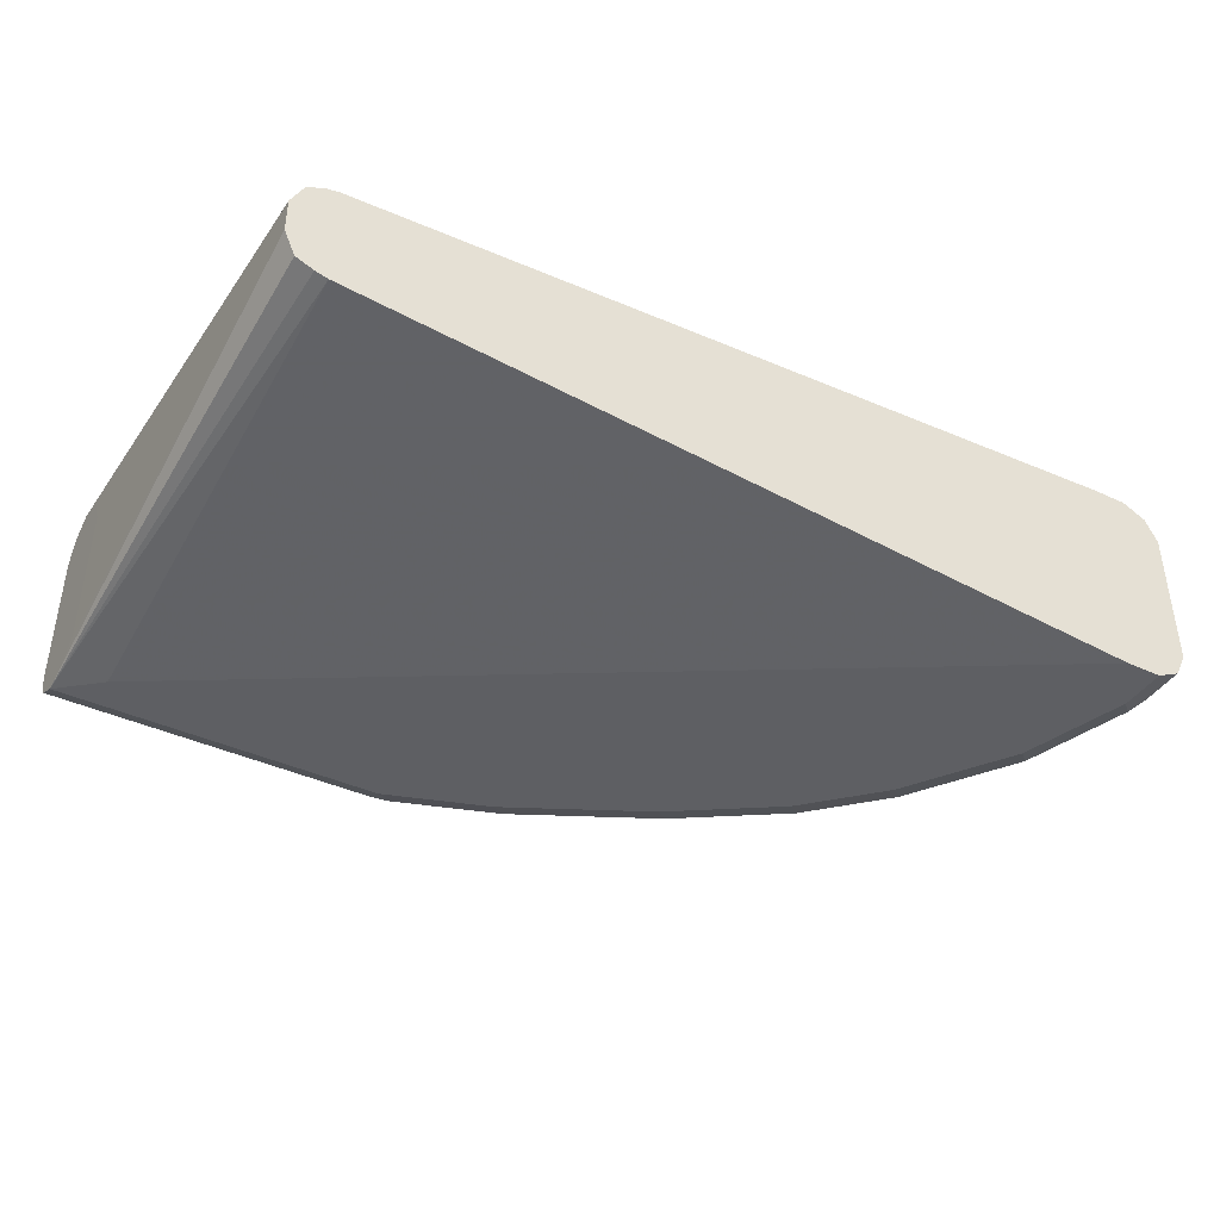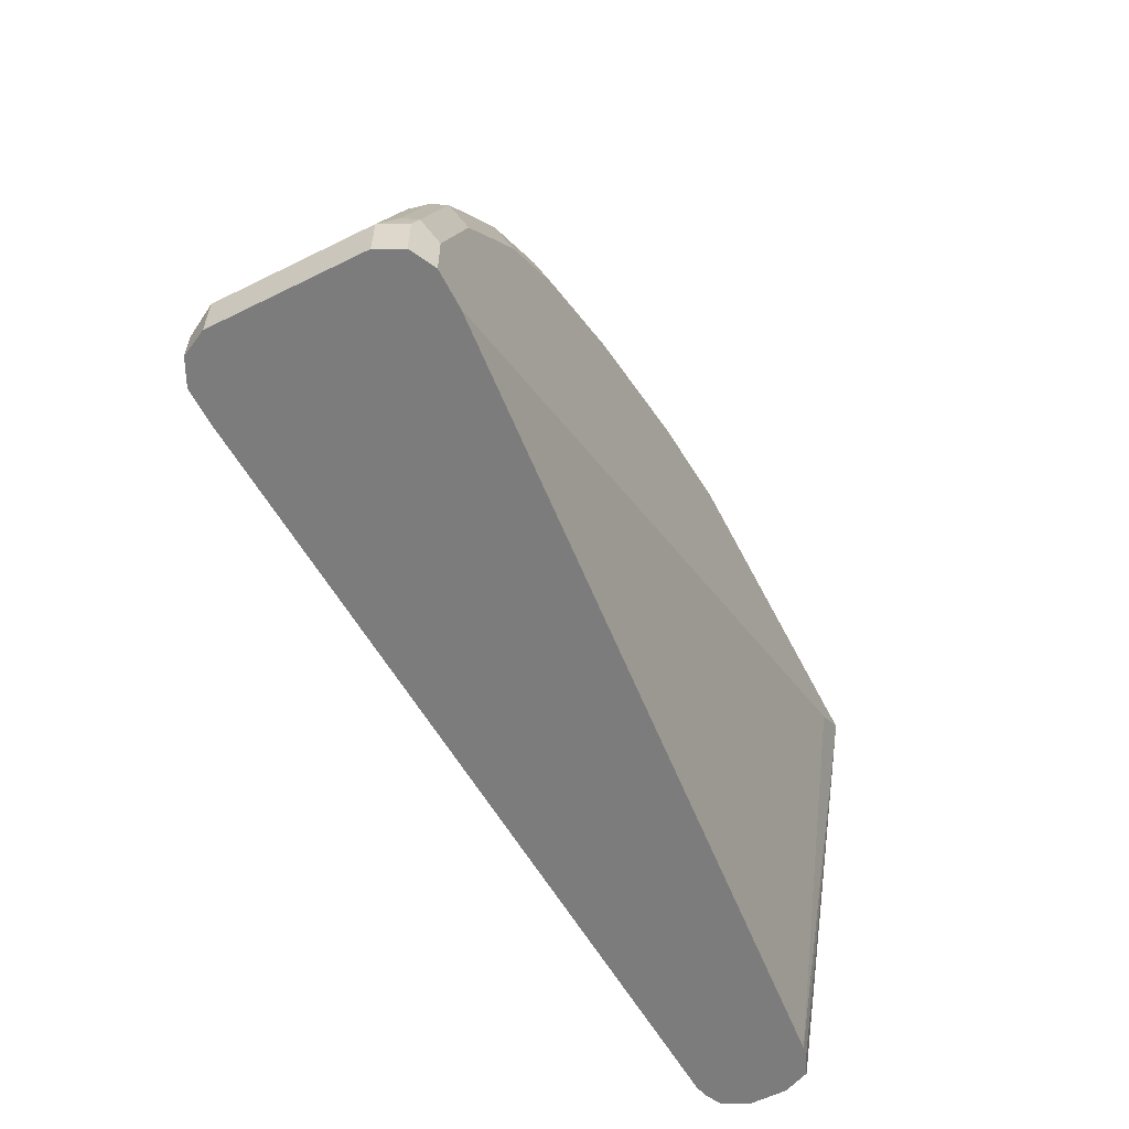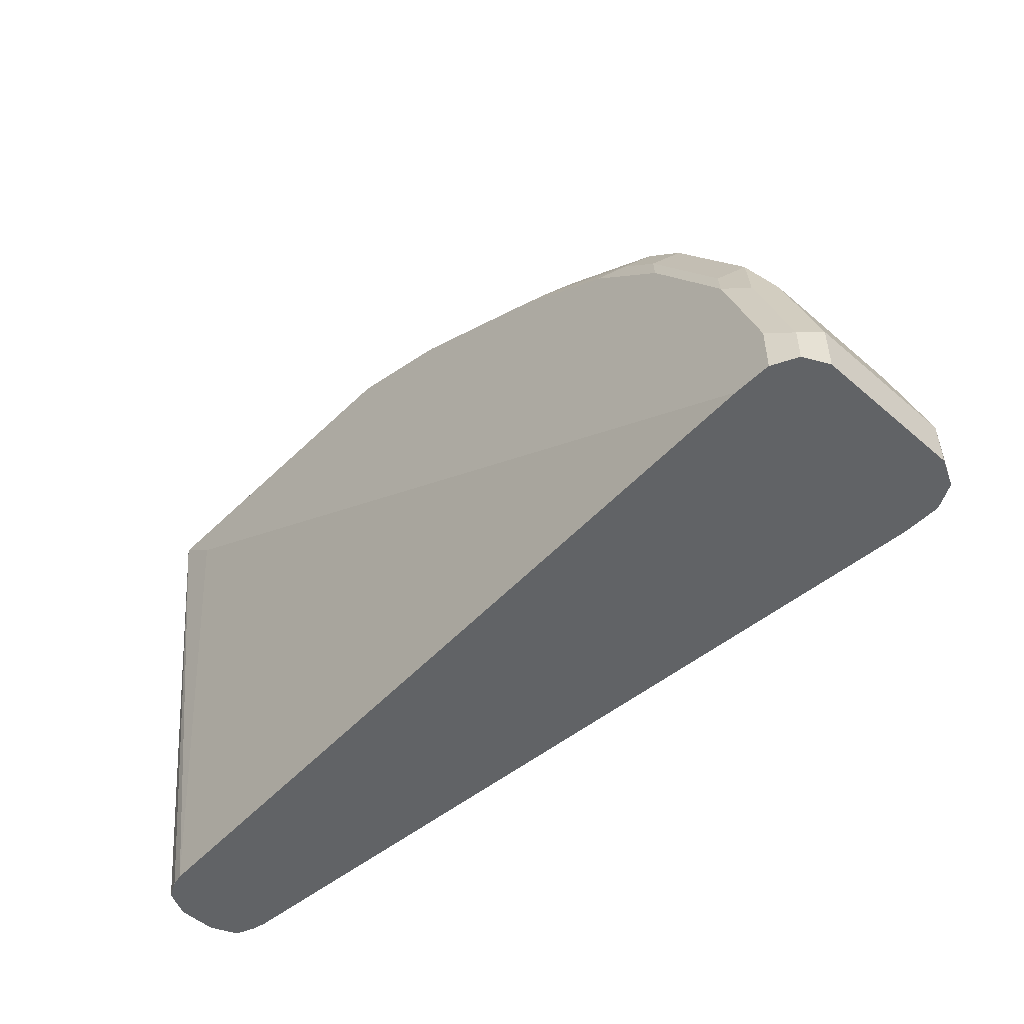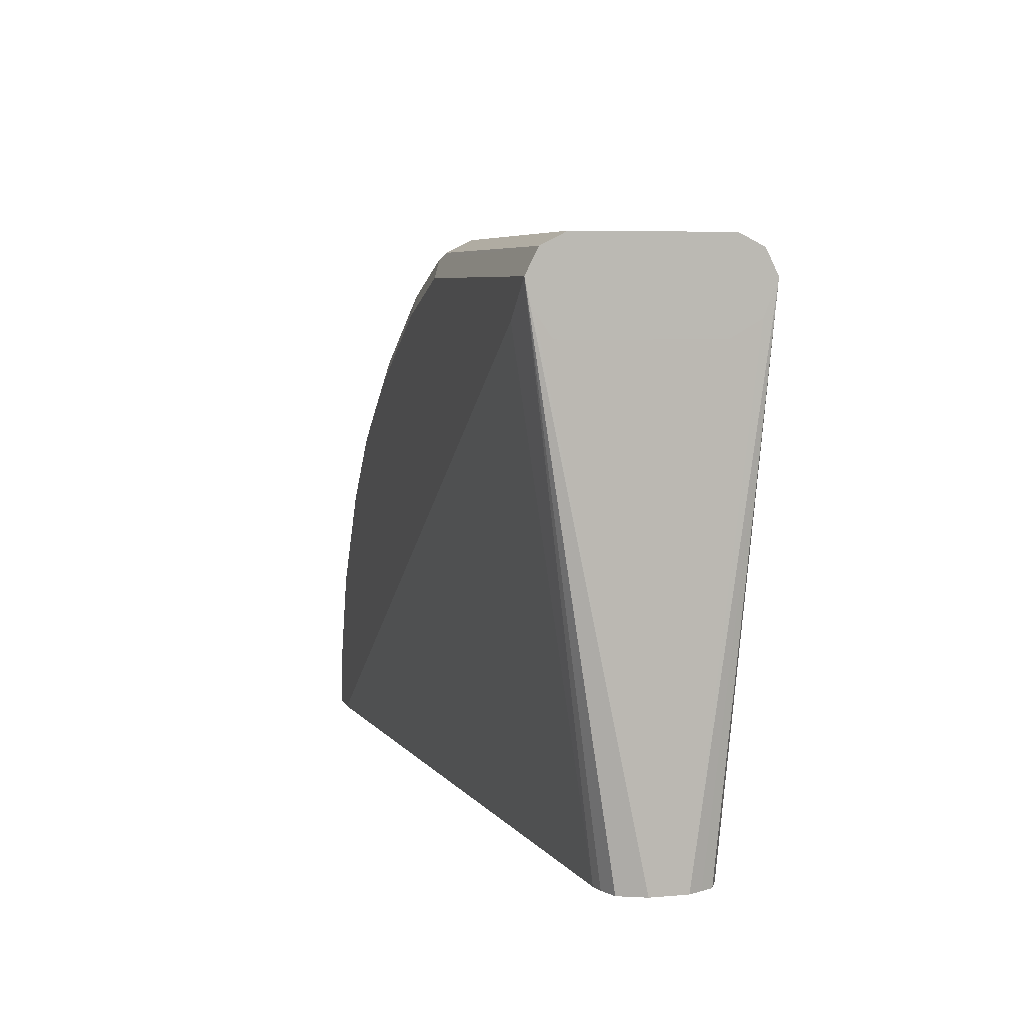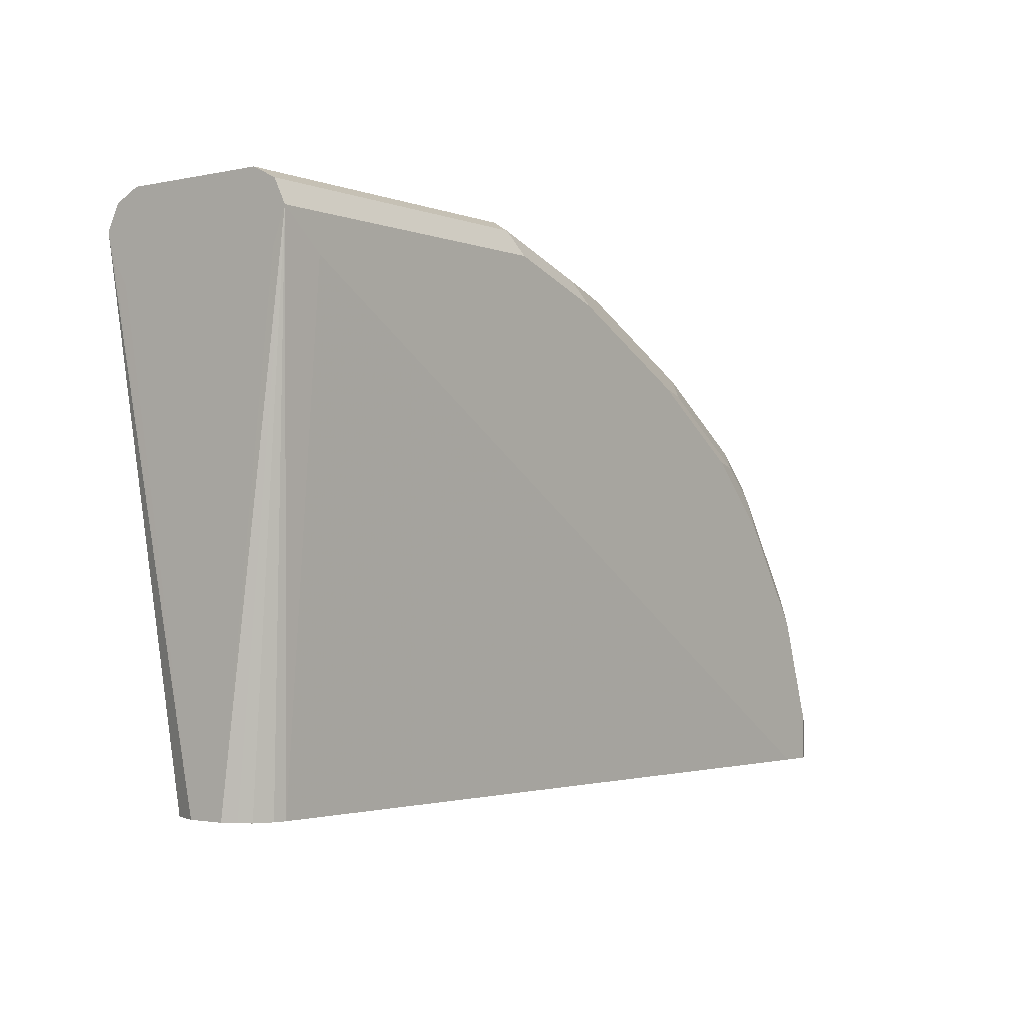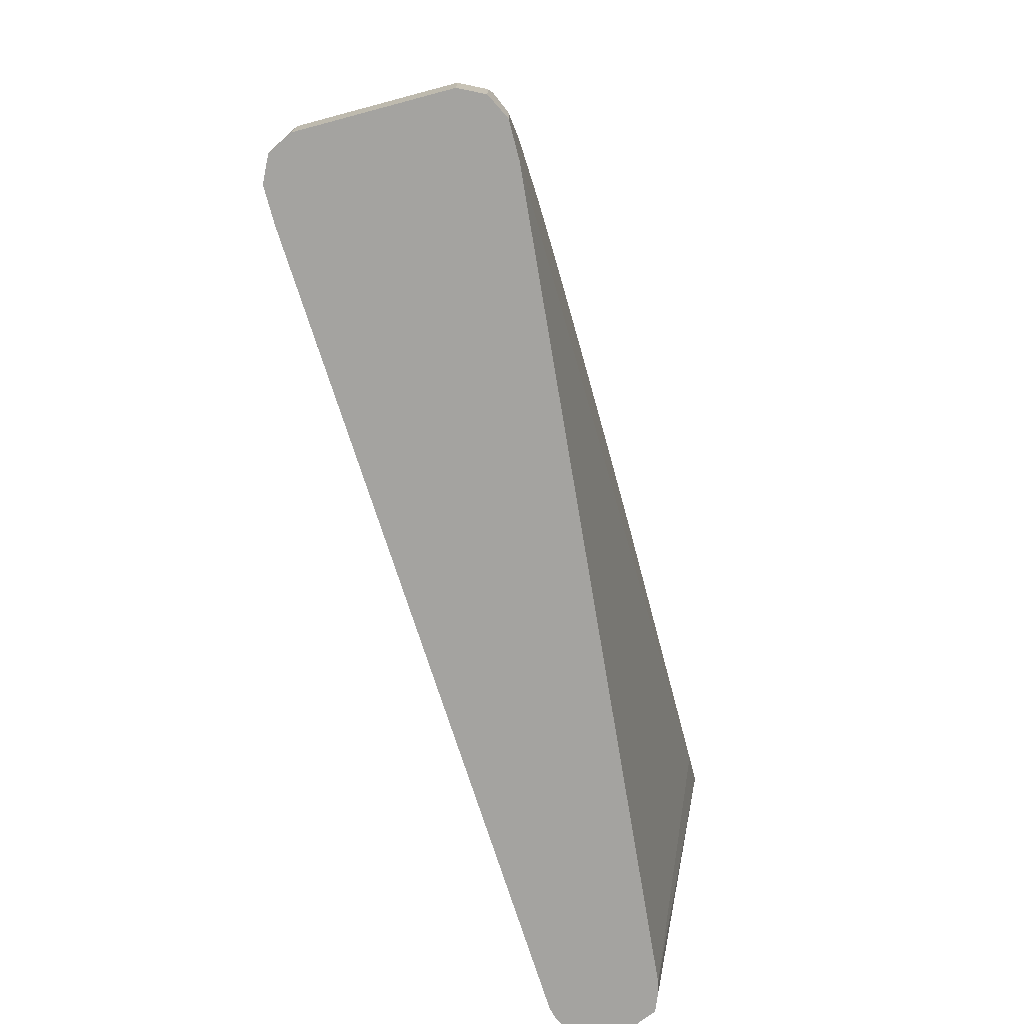
<metadata>
{"format":"obj","ext":"obj","renderer":"f3d","projection":"perspective","resolution":1024,"background":"white","views":[{"elev":-40.7,"azim":150.5,"up":"+Y"},{"elev":-58.8,"azim":-63.0,"up":"+Z"},{"elev":-50.8,"azim":-133.4,"up":"+Z"},{"elev":6.3,"azim":75.4,"up":"+Z"},{"elev":-2.1,"azim":127.2,"up":"+Z"},{"elev":-72.9,"azim":-75.1,"up":"+Z"}]}
</metadata>
<code>
v 0.1658 0.01951 0.1366
v 0.1658 -0.01951 0.1366
v 0.2554 0.01951 0.1366
v 0.1691 0.02601 0.1333
v 0.1609 0.02438 0.1317
v 0.1365 0.01951 0.1268
v 0.1365 -0.01951 0.1268
v 0.1593 -0.02275 0.1333
v 0.1609 -0.02682 0.1317
v 0.1658 -0.02601 0.1333
v 0.2554 -0.01951 0.1366
v 0.2554 0.02601 0.1333
v 0.1658 0.02926 0.1268
v 0.1398 0.02601 0.1235
v 0.1236 0.02275 0.1203
v 0.09754 0.01951 0.1073
v 0.09754 -0.01951 0.1073
v 0.1106 -0.02275 0.1138
v 0.1301 -0.02275 0.1235
v 0.1658 -0.02926 0.1268
v 0.2554 -0.02926 0.1268
v 0.2554 -0.02601 0.1333
v 0.1317 -0.02682 0.1219
v 0.1365 -0.02926 0.117
v 0.2554 0.02926 0.1268
v 0.1365 0.02926 0.117
v 0.08942 0.02764 0.09591
v 0.08456 0.02275 0.1008
v 0.08456 -0.01625 0.1008
v 0.09105 -0.02275 0.104
v 0.09269 -0.02682 0.1024
v 0.2438 -0.02926 0.117
v 0.2438 -0.00975 -0.01271
v 0.2472 -0.008908 -0.01271
v 0.2521 -0.006926 -0.01271
v 0.2551 0 -0.01271
v 0.2554 -0.02695 0.1193
v 0.09754 -0.02926 0.09753
v 0.2554 0.02568 0.1176
v 0.2551 0.00975 -0.01271
v 0.2533 0.0133 -0.01271
v 0.2517 0.0165 -0.01271
v 0.2472 0.01877 -0.01271
v 0.2438 0.01951 -0.01271
v 0.2438 0.02926 0.117
v 0.09754 0.02926 0.09753
v 0.06015 0.02764 0.07641
v 0.0553 0.02275 0.08127
v 0.0553 -0.01625 0.08127
v 0.06179 -0.02275 0.08453
v 0.06342 -0.02682 0.08291
v 0.02928 -0.02926 -0.01271
v 0.2554 -0.02129 0.1131
v 0.2554 -0.02305 0.1135
v 0.06828 -0.02926 0.07803
v 0.2554 0.01771 0.1131
v 0.02928 0.02926 -0.01271
v 0.06828 0.02926 0.07803
v 0.04878 0.02926 0.05854
v 0.05041 0.02764 0.06665
v 0.04553 0.02275 0.07153
v 0.04553 -0.01625 0.07153
v 0.05203 -0.02275 0.07477
v 0.0439 -0.02682 0.06339
v 0.04878 -0.02926 0.05854
v 0.01952 -0.02926 -0.01271
v 0.01952 0.02926 -0.01271
v 0.02928 0.02926 0.02927
v 0.03089 0.02764 0.03739
v 0.02603 0.02275 0.04228
v 0.02603 -0.01625 0.04228
v 0.02276 -0.02275 0.03577
v 0.04229 -0.02275 0.06502
v 0.0244 -0.02682 0.03415
v 0.02928 -0.02926 0.02927
v 0.01952 -0.02926 5.96e-06
v 0.01464 -0.02682 0.004886
v 0.01302 -0.02601 -0.01271
v 0.01302 0.02601 -0.01271
v 0.01952 0.02926 5.96e-06
v 0.02276 0.02601 0.02601
v 0.0244 0.02438 0.03415
v 0.01952 0.01951 0.02927
v 0.02276 0.01625 0.03577
v 0.01952 -0.01951 0.02927
v 0.009754 -0.01951 5.96e-06
v 0.01302 -0.02275 0.006508
v 0.01302 -0.02601 5.96e-06
v 0.01074 -0.02147 -0.01271
v 0.01271 0.02541 -0.01271
v 0.01302 0.02601 -0.003238
v 0.01464 0.02438 0.004886
v 0.009754 0.01951 5.96e-06
v 0.009754 -0.01951 -0.01271
v 0.009754 0.01951 -0.01271
f 44 57 45
f 47 59 60
f 47 60 61
f 47 61 48
f 47 58 59
f 48 61 62
f 48 62 49
f 39 56 40
f 49 62 50
f 59 69 60
f 50 63 64
f 50 64 51
f 51 64 65
f 51 65 55
f 59 68 69
f 61 70 71
f 60 69 61
f 61 69 70
f 36 54 37
f 50 62 63
f 36 53 54
f 33 89 94
f 36 40 56
f 31 51 55
f 32 52 33
f 33 52 66
f 33 66 78
f 33 78 89
f 61 71 62
f 33 94 95
f 33 95 90
f 33 90 79
f 33 79 67
f 33 67 57
f 33 57 44
f 33 44 43
f 33 43 42
f 33 42 41
f 33 41 40
f 33 40 36
f 33 36 35
f 33 35 34
f 36 56 53
f 62 71 72
f 70 82 83
f 62 73 63
f 74 76 75
f 77 87 86
f 77 86 88
f 77 88 78
f 78 88 89
f 79 90 91
f 80 91 81
f 81 91 92
f 81 92 93
f 74 77 76
f 81 93 83
f 83 93 86
f 83 86 85
f 86 93 95
f 86 95 94
f 86 94 89
f 86 89 88
f 90 95 93
f 90 93 91
f 91 93 92
f 81 83 82
f 62 72 73
f 72 77 74
f 72 86 87
f 63 73 64
f 64 73 72
f 64 72 74
f 64 74 65
f 65 74 75
f 66 76 77
f 66 77 78
f 67 79 91
f 67 91 80
f 72 87 77
f 68 80 81
f 69 81 82
f 69 82 70
f 30 51 31
f 70 83 84
f 70 84 72
f 70 72 71
f 72 84 83
f 72 83 85
f 72 85 86
f 68 81 69
f 30 50 51
f 31 55 38
f 29 49 50
f 4 14 5
f 4 12 25
f 4 25 13
f 5 14 6
f 6 14 15
f 6 15 28
f 6 28 16
f 6 16 17
f 6 17 7
f 7 17 18
f 7 18 19
f 7 19 8
f 8 19 23
f 8 23 9
f 9 20 21
f 9 21 22
f 9 22 10
f 9 23 24
f 9 24 20
f 29 50 30
f 4 13 26
f 3 25 12
f 3 39 25
f 1 2 11
f 1 11 3
f 1 3 12
f 1 12 4
f 1 4 5
f 1 5 6
f 1 6 7
f 1 7 2
f 2 7 8
f 13 25 45
f 2 8 9
f 2 10 22
f 2 22 11
f 3 11 22
f 3 22 21
f 3 21 37
f 3 37 54
f 3 54 53
f 3 53 56
f 3 56 39
f 2 9 10
f 13 45 57
f 4 26 14
f 13 67 80
f 21 32 33
f 21 33 34
f 21 34 35
f 21 35 36
f 21 36 37
f 23 31 38
f 25 39 40
f 25 40 41
f 25 41 42
f 25 42 43
f 25 43 44
f 25 44 45
f 26 46 27
f 27 46 58
f 27 58 47
f 27 47 28
f 28 47 48
f 28 48 49
f 13 57 67
f 20 32 21
f 20 52 32
f 28 49 29
f 20 76 66
f 20 66 52
f 13 80 68
f 13 68 59
f 13 59 58
f 13 58 46
f 13 46 26
f 14 26 27
f 14 27 15
f 15 27 28
f 16 28 29
f 23 38 24
f 17 29 30
f 17 30 18
f 18 23 19
f 18 30 31
f 18 31 23
f 20 24 38
f 20 38 55
f 20 55 65
f 20 65 75
f 20 75 76
f 16 29 17

</code>
